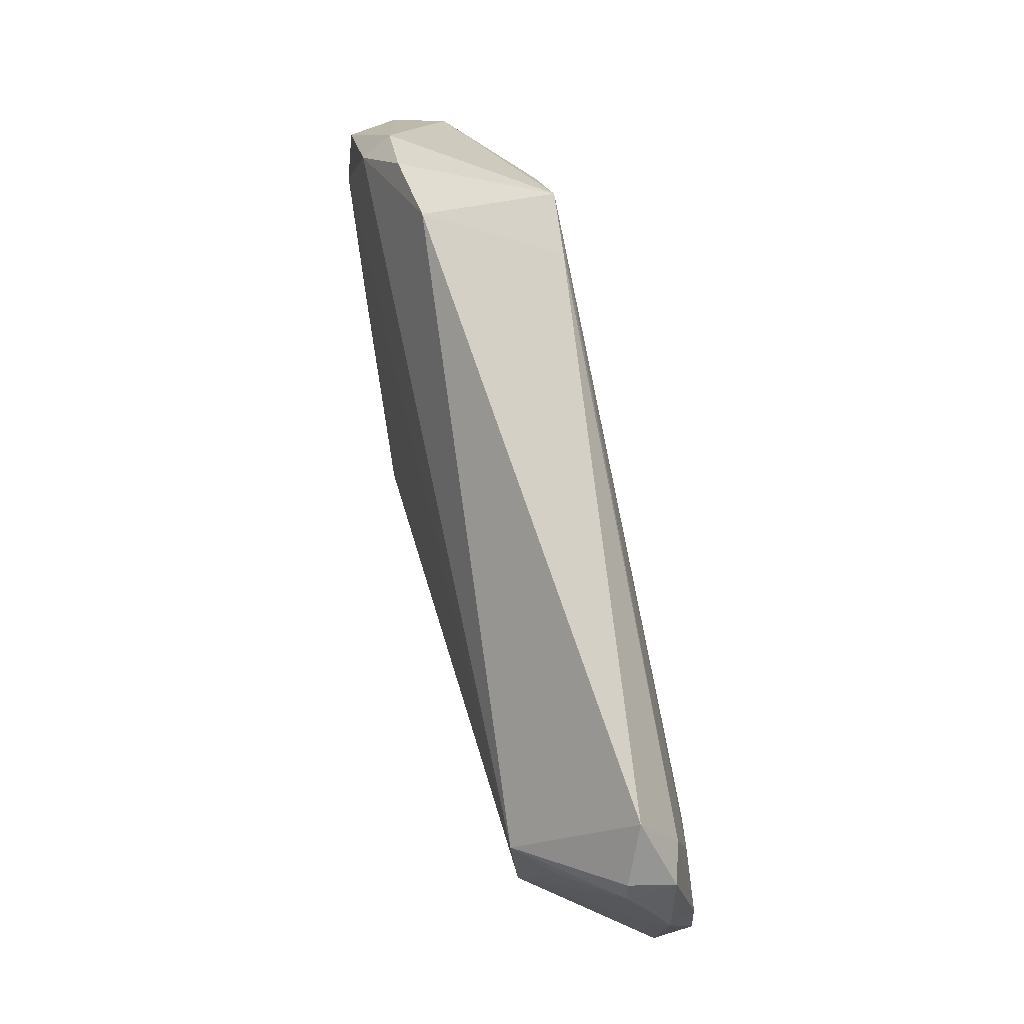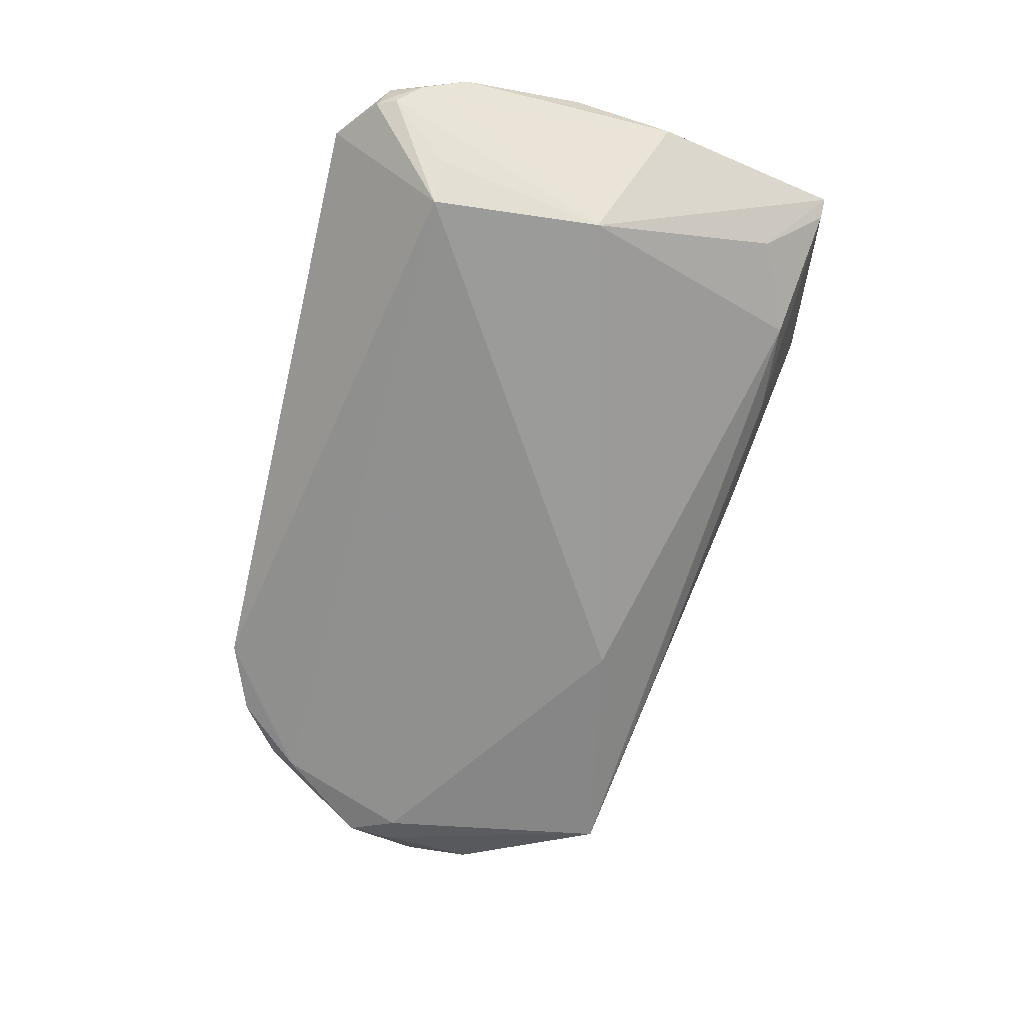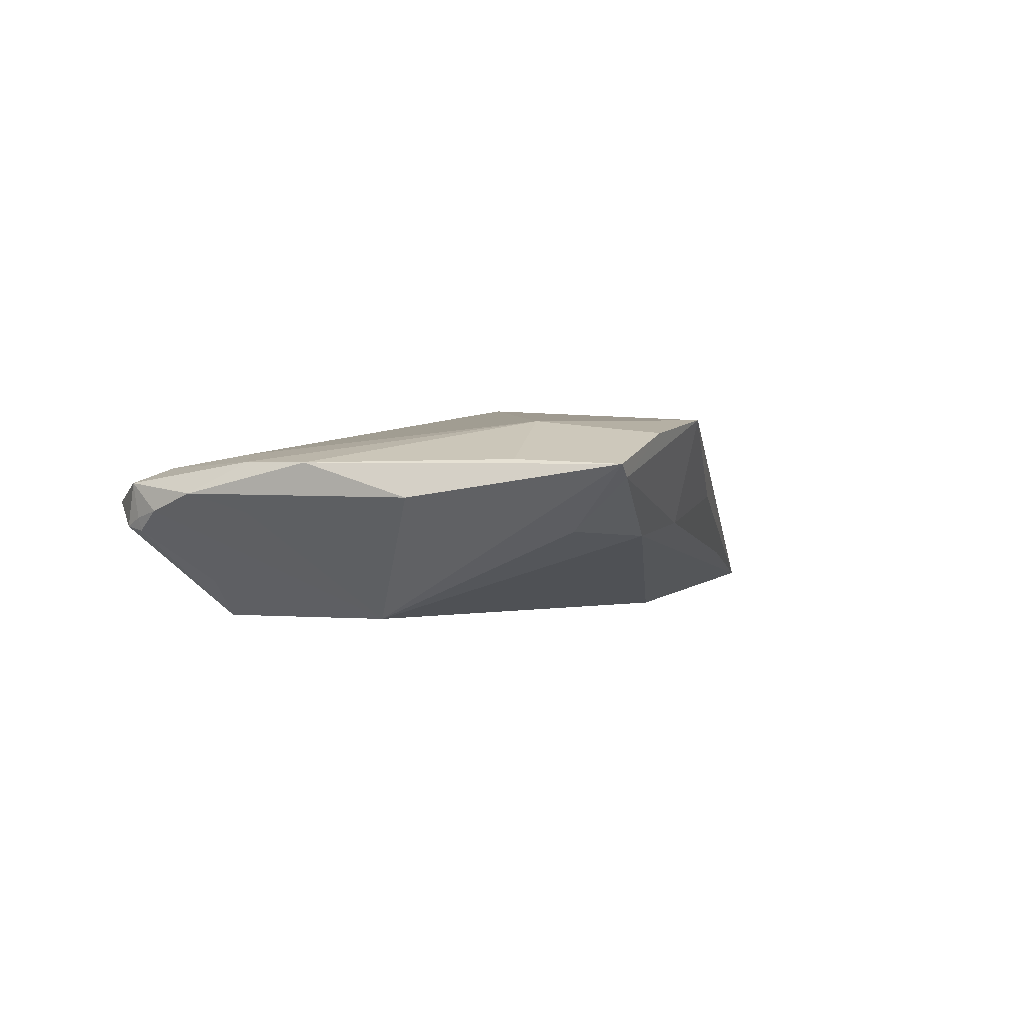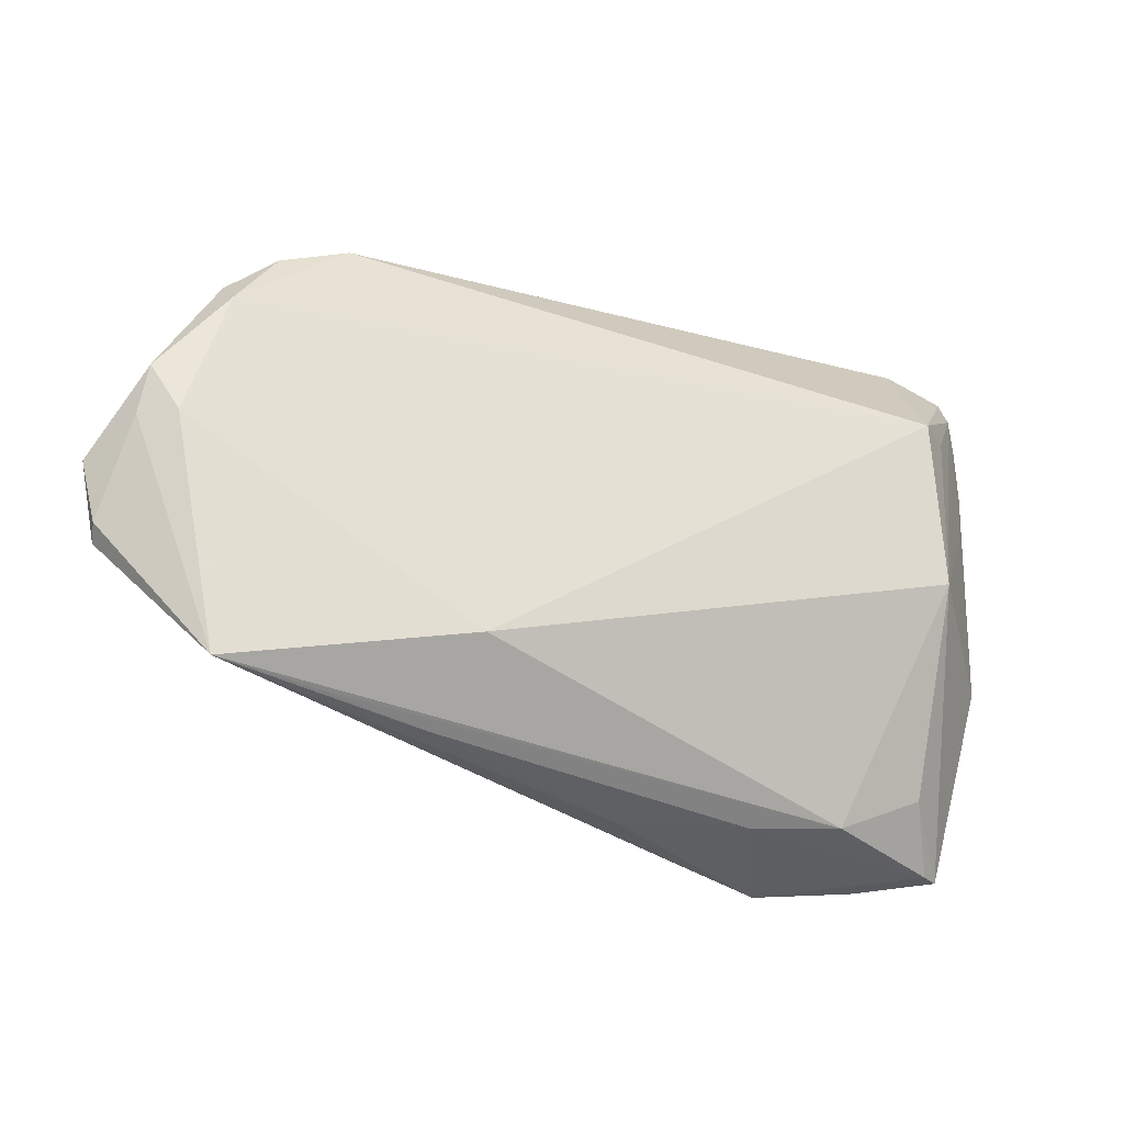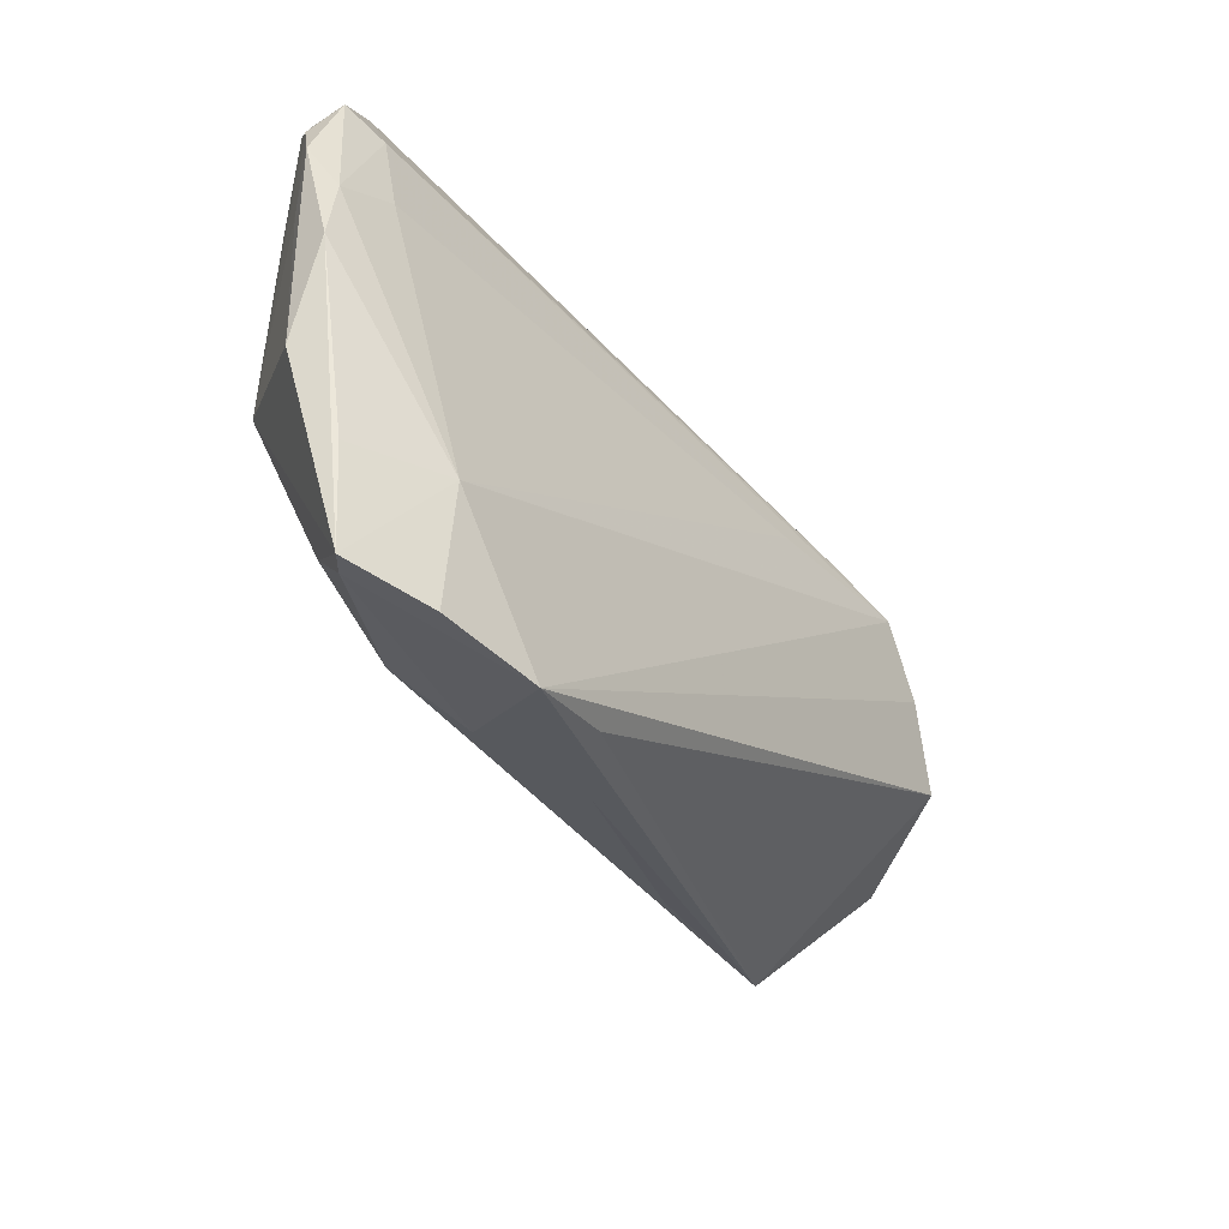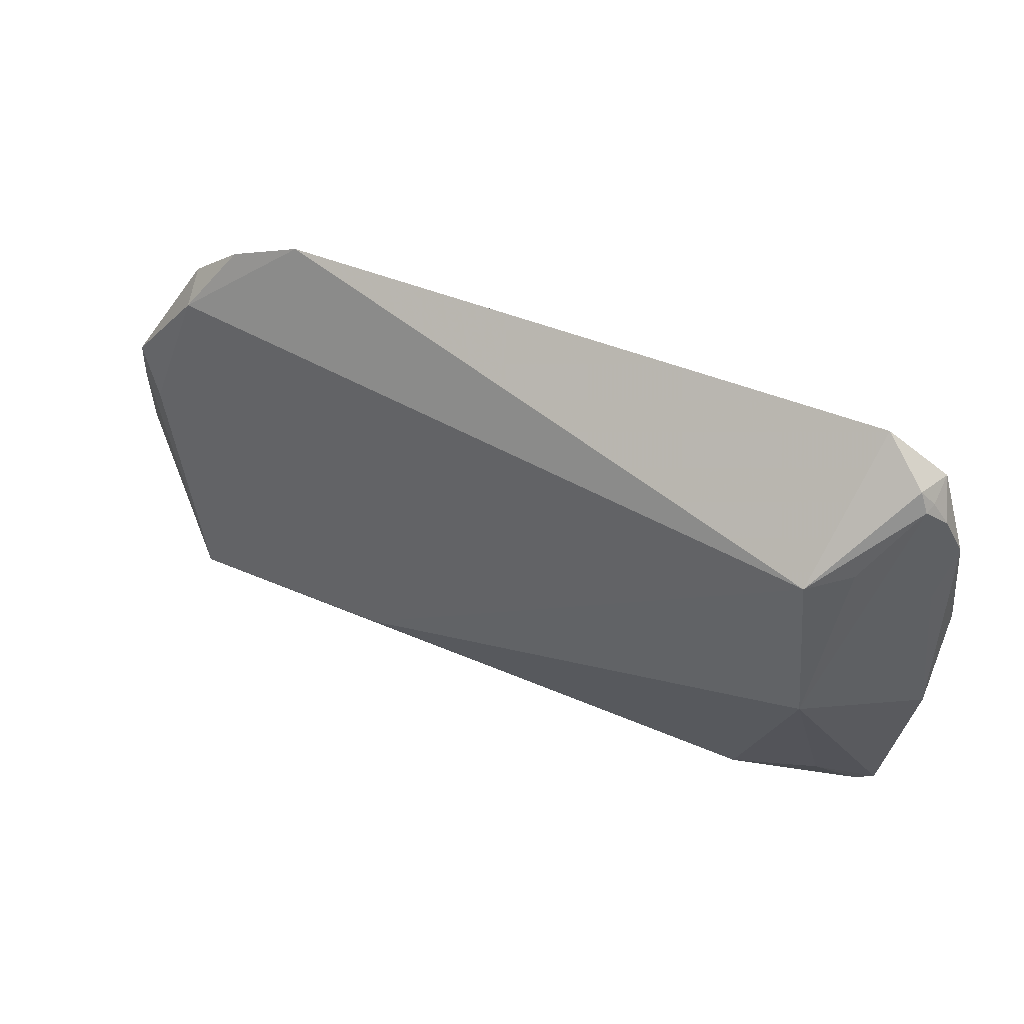
<metadata>
{"format":"obj","ext":"obj","renderer":"f3d","projection":"perspective","resolution":1024,"background":"white","views":[{"elev":74.3,"azim":-103.0,"up":"+Y"},{"elev":-65.6,"azim":-103.1,"up":"+Z"},{"elev":3.9,"azim":-69.6,"up":"+Z"},{"elev":-24.1,"azim":161.5,"up":"+Y"},{"elev":-39.8,"azim":-52.7,"up":"+Y"},{"elev":45.9,"azim":-148.9,"up":"+Y"}]}
</metadata>
<code>
v 0.06177 -0.006834 -0.006069
v -0.05169 0.03051 4.581e-05
v 0.03561 -0.0259 -0.01107
v -0.05506 0.01146 0.008751
v -0.05223 -0.02231 0.009431
v 0.0411 0.01509 0.01364
v -0.05641 0.00309 0.008825
v -0.04332 0.02018 -0.01186
v -0.05081 -0.03518 0.008994
v -0.0478 0.02626 0.007377
v 0.05738 0.01188 -0.01113
v 0.0313 0.01768 0.01255
v 0.01741 -0.0182 -0.01538
v 0.049 0.02626 -0.006684
v 0.04754 0.006733 0.01273
v -0.05651 0.01896 0.004768
v 0.05843 0.005827 -0.01005
v -0.05285 0.02794 -0.0003301
v -0.04018 -0.03664 0.01231
v 0.04843 -0.02426 -0.01351
v -0.03313 -0.03238 -0.0008058
v 0.04231 0.03154 -0.006682
v 0.06143 -0.008578 -0.003928
v -0.004993 -0.03357 0.002613
v -0.04477 -0.02729 0.0004314
v -0.04569 -0.02737 0.001213
v -0.05273 0.02911 0.00568
v -0.01505 -0.03483 0.01145
v -0.02101 -0.0333 2.41e-05
v 0.01983 0.01451 0.01275
v 0.05278 -0.0038 0.01092
v -0.04774 0.0203 -0.00702
v 0.0332 0.03523 -0.005381
v 0.05395 0.005875 -0.01268
v 0.06344 0.001617 -0.004326
v -0.03999 -0.02075 0.01364
v 0.06188 0.001067 0.00262
v -0.05484 0.02485 0.002364
v -0.0476 0.01511 0.009355
v -0.0561 -0.01003 0.004845
v -0.05485 0.0117 0.002444
v 0.04817 0.0231 -0.01057
v 0.0217 -0.02826 -0.007654
v -0.04854 -0.03506 0.007292
v -0.04577 0.03523 0.002778
v -0.05311 0.02819 0.001304
v -0.04499 -0.001965 -0.01124
v -0.02707 -0.03792 0.01364
f 33 8 45
f 45 8 2
f 47 32 8
f 6 36 48
f 37 23 35
f 35 14 37
f 37 14 6
f 35 23 1
f 1 23 20
f 22 33 6
f 6 14 22
f 35 1 17
f 17 1 20
f 18 47 38
f 32 47 18
f 38 46 18
f 18 46 2
f 8 32 18
f 18 2 8
f 45 10 12
f 12 10 6
f 12 33 45
f 6 33 12
f 27 10 45
f 27 46 38
f 45 2 27
f 2 46 27
f 20 21 13
f 21 47 13
f 13 47 8
f 41 47 40
f 38 47 41
f 20 23 31
f 23 37 31
f 40 47 9
f 47 26 9
f 6 10 30
f 10 39 30
f 30 36 6
f 30 39 36
f 4 39 10
f 10 27 4
f 36 39 4
f 25 47 21
f 25 26 47
f 25 9 26
f 3 21 20
f 3 29 21
f 20 48 24
f 48 29 24
f 28 48 20
f 20 31 28
f 28 31 48
f 15 37 6
f 15 31 37
f 6 48 15
f 48 31 15
f 19 48 36
f 36 9 19
f 42 22 14
f 8 33 42
f 33 22 42
f 5 9 36
f 16 41 40
f 38 41 16
f 16 27 38
f 16 4 27
f 44 25 21
f 9 25 44
f 21 29 44
f 44 29 48
f 48 19 44
f 44 19 9
f 43 3 20
f 29 3 43
f 20 24 43
f 43 24 29
f 34 13 8
f 8 42 34
f 20 13 34
f 34 17 20
f 7 16 40
f 4 16 7
f 40 9 7
f 9 5 7
f 36 4 7
f 7 5 36
f 17 34 11
f 35 17 11
f 11 34 42
f 11 14 35
f 11 42 14

</code>
